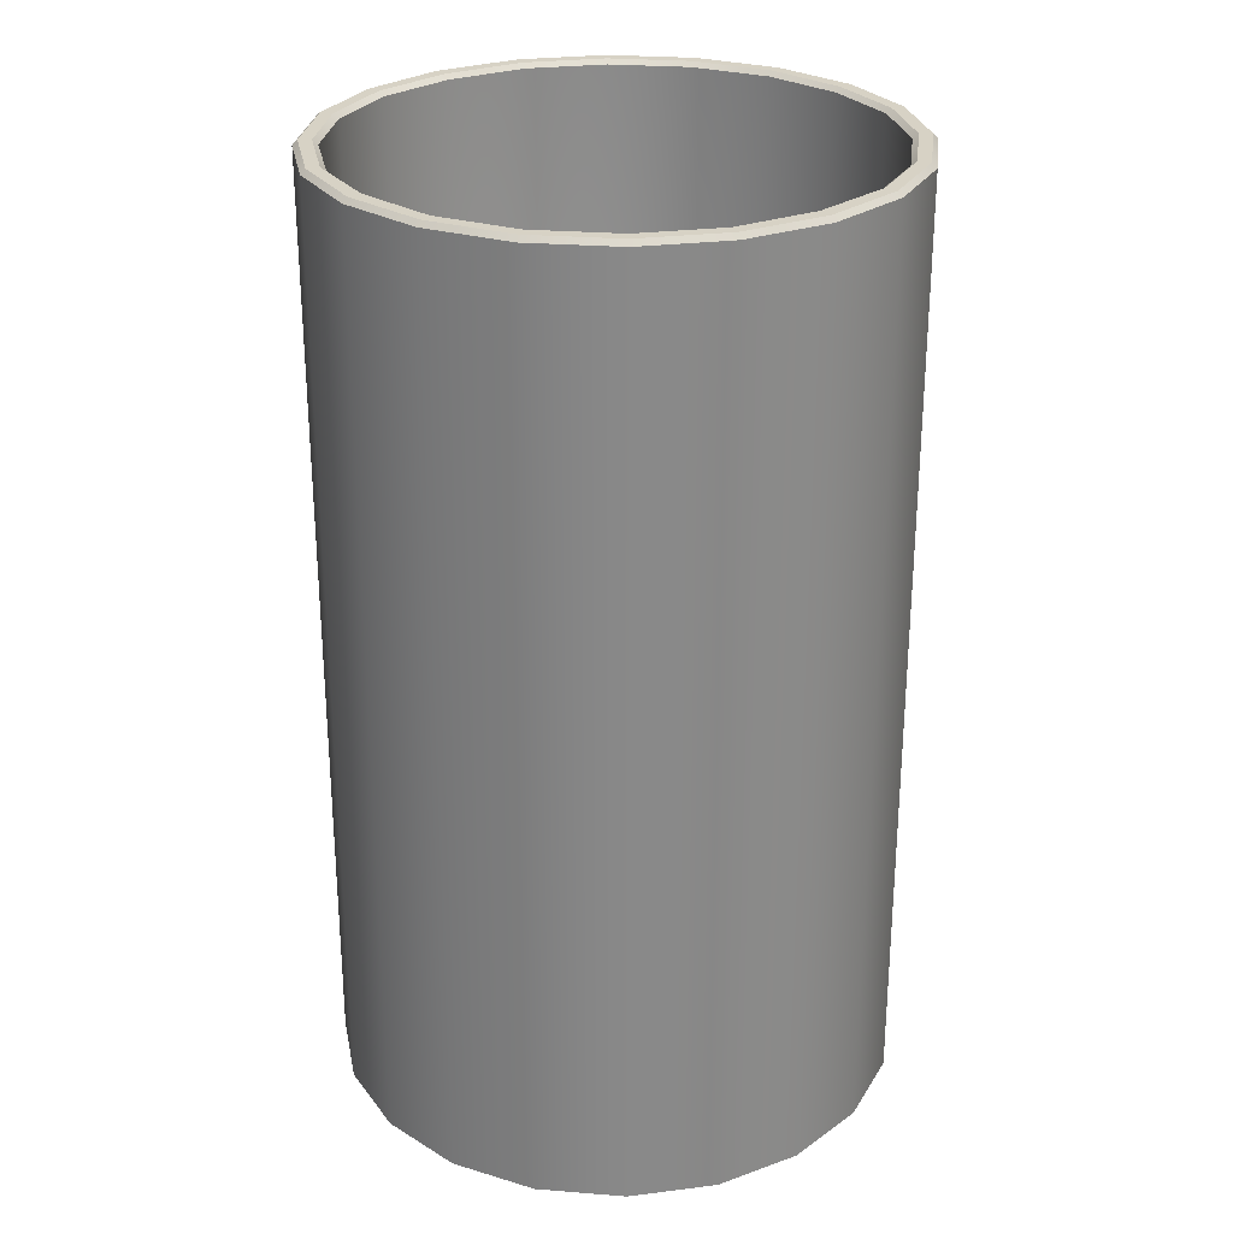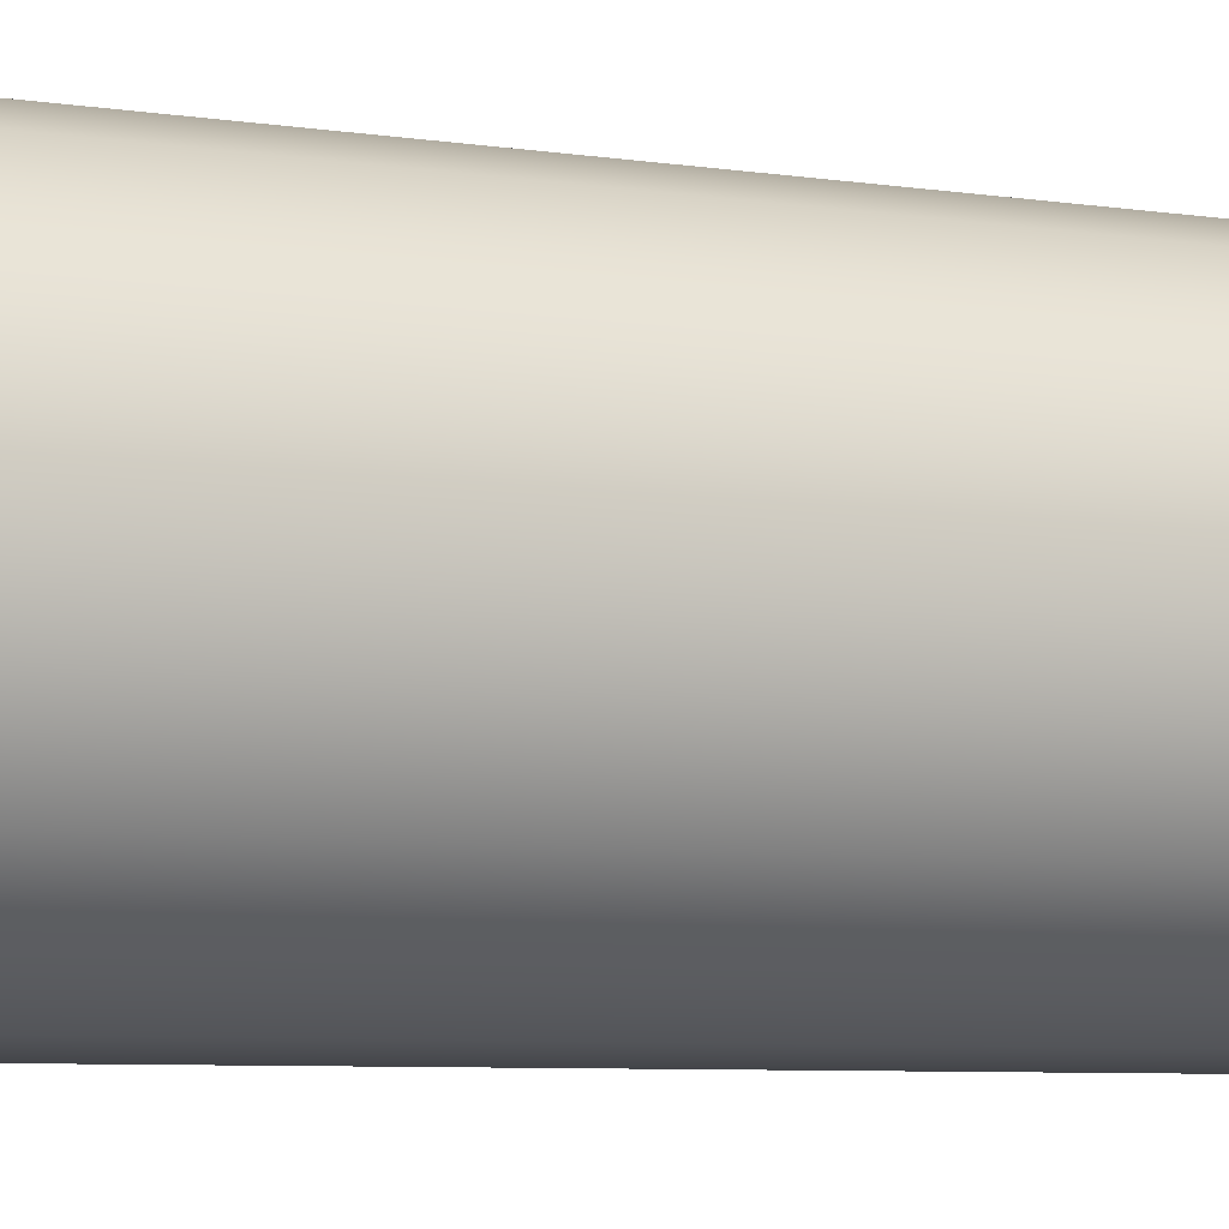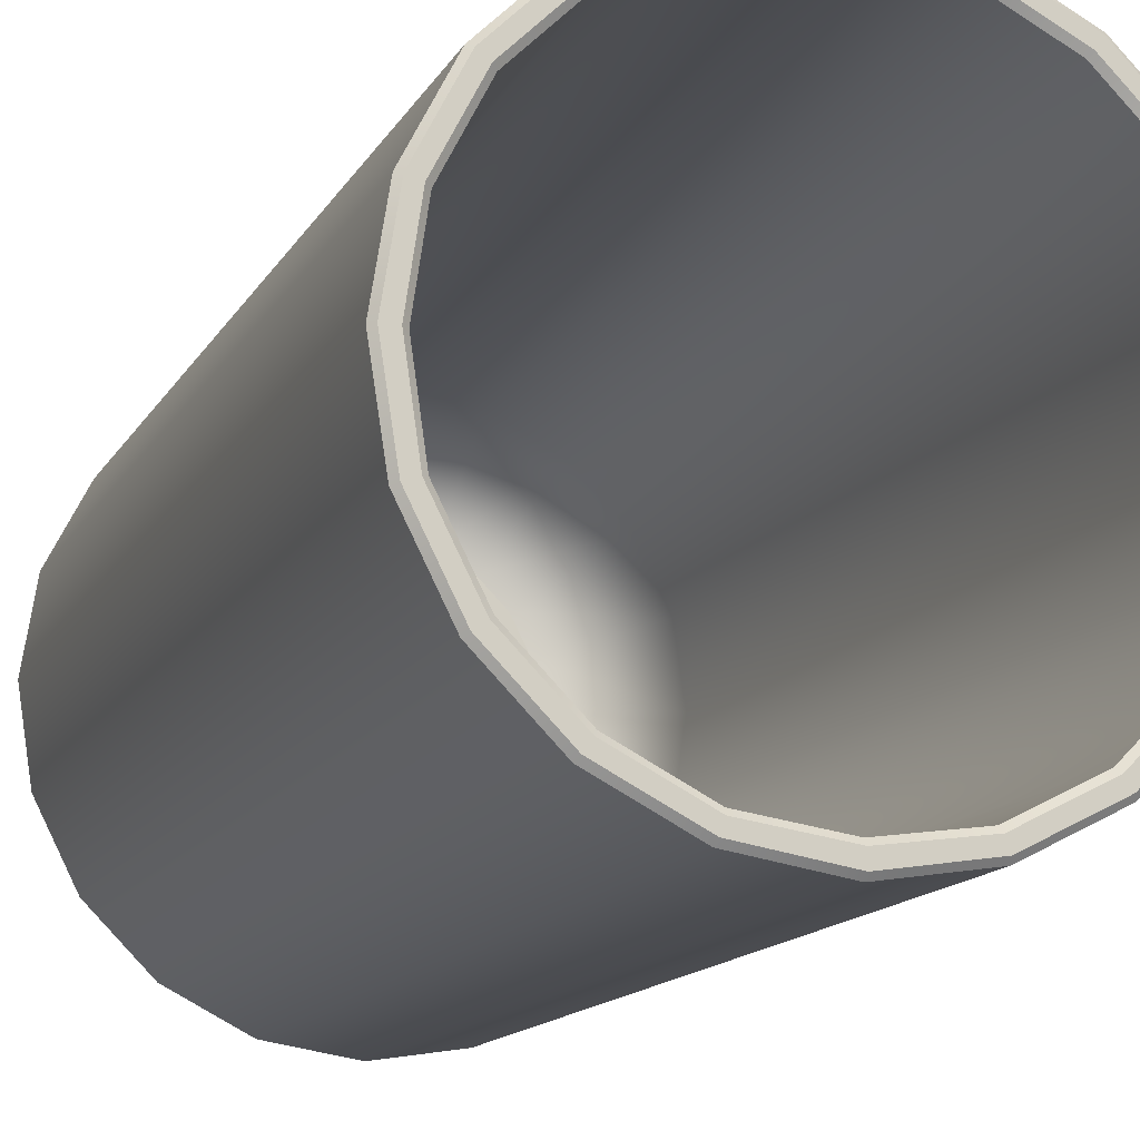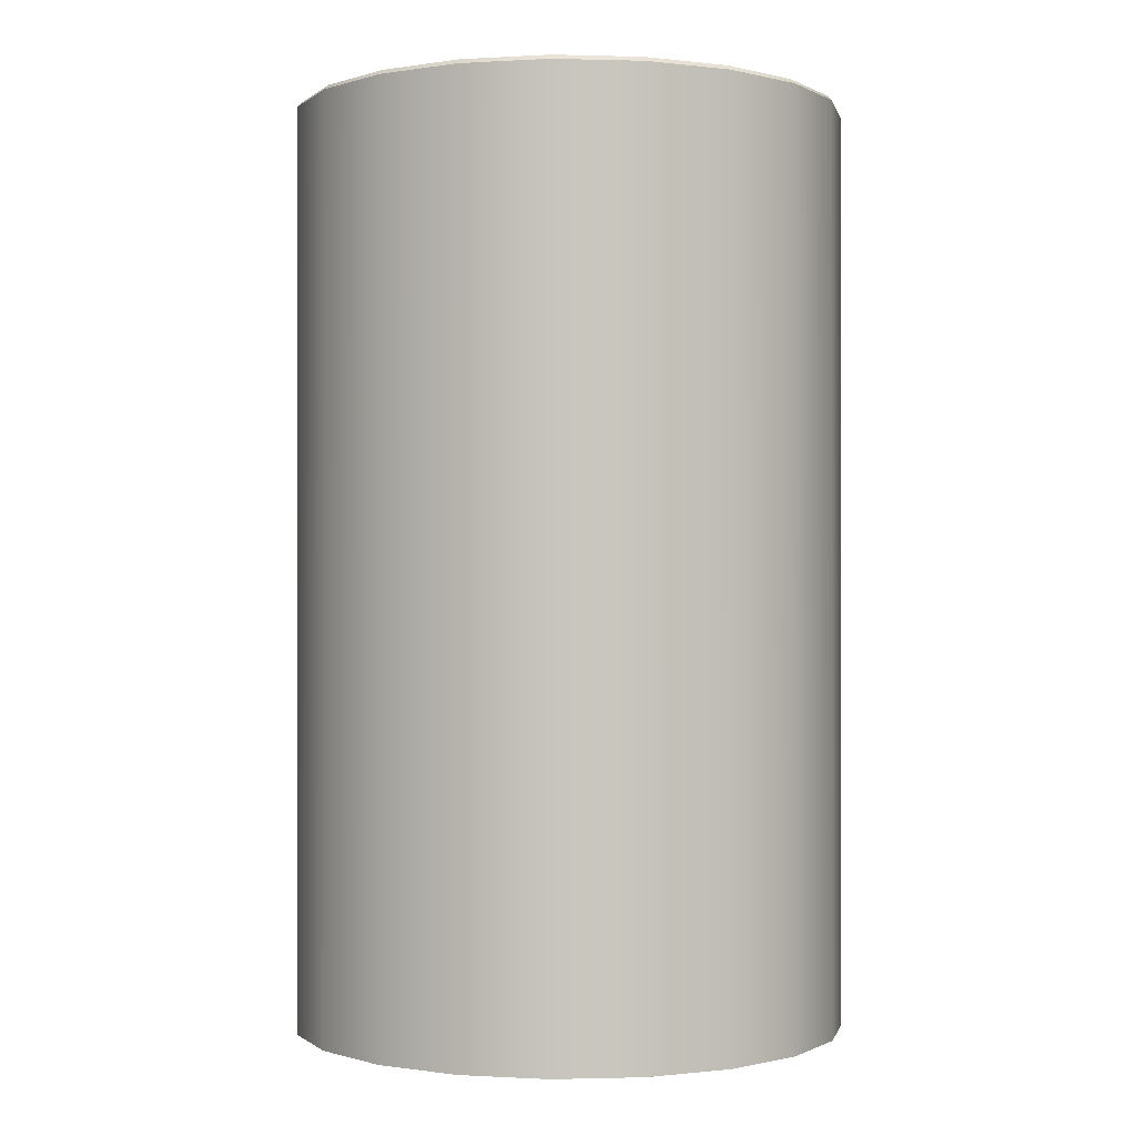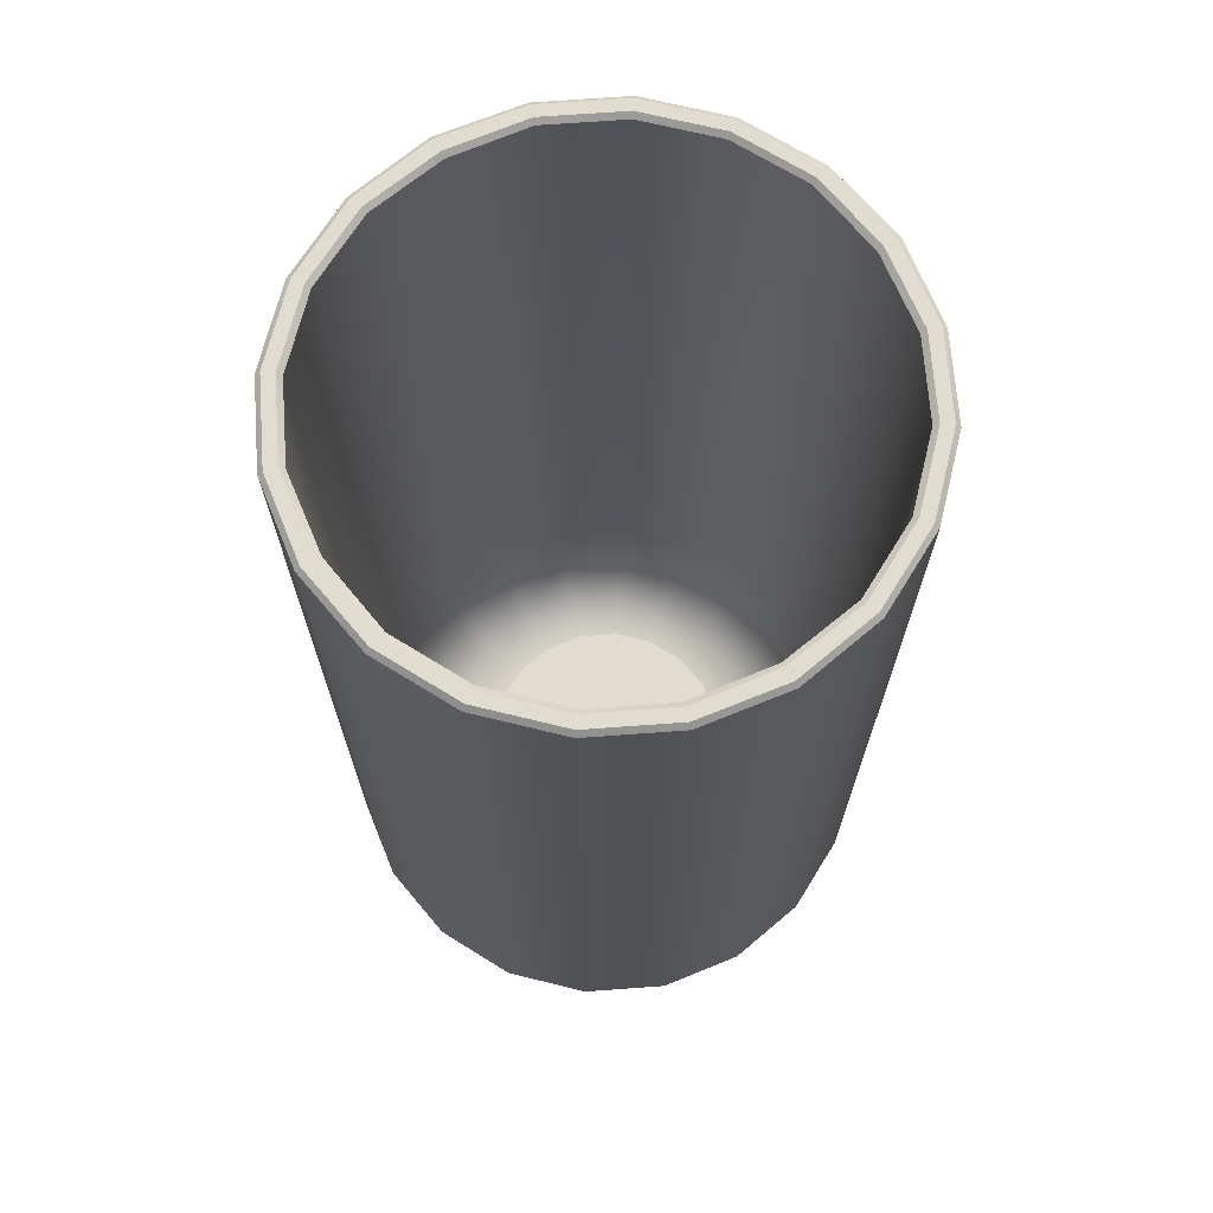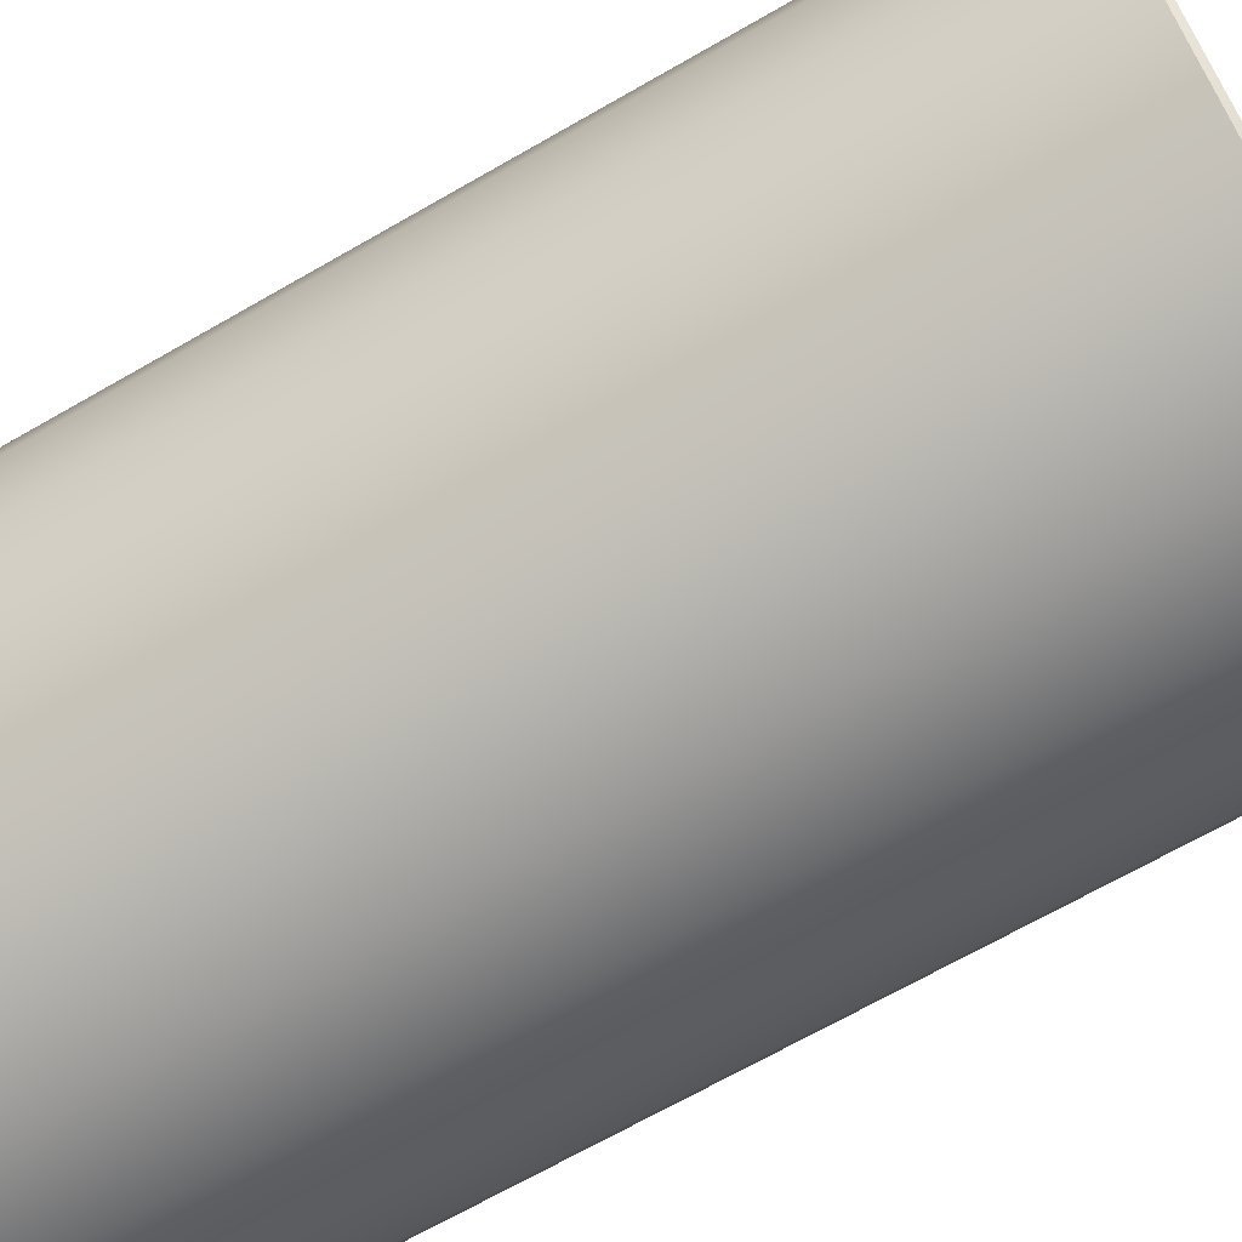
<metadata>
{"format":"obj","ext":"obj","renderer":"f3d","projection":"perspective","resolution":1024,"background":"white","views":[{"elev":27.2,"azim":-38.0,"up":"+Y"},{"elev":-8.1,"azim":-110.8,"up":"+Z"},{"elev":-14.1,"azim":160.2,"up":"+Z"},{"elev":-0.5,"azim":21.3,"up":"+Y"},{"elev":69.4,"azim":-31.2,"up":"+Y"},{"elev":-68.7,"azim":119.9,"up":"+Z"}]}
</metadata>
<code>
g default
v 0.04755 -0.25 -0.01545
v 0.04045 -0.25 -0.02939
v 0.02939 -0.25 -0.04045
v 0.01545 -0.25 -0.04755
v 0 -0.25 -0.05
v -0.01545 -0.25 -0.04755
v -0.02939 -0.25 -0.04045
v -0.04045 -0.25 -0.02939
v -0.04755 -0.25 -0.01545
v -0.05 -0.25 0
v -0.04755 -0.25 0.01545
v -0.04045 -0.25 0.02939
v -0.02939 -0.25 0.04045
v -0.01545 -0.25 0.04755
v -0 -0.25 0.05
v 0.01545 -0.25 0.04755
v 0.02939 -0.25 0.04045
v 0.04045 -0.25 0.02939
v 0.04755 -0.25 0.01545
v 0.05 -0.25 0
v 0.09511 -0.25 -0.0309
v 0.0809 -0.25 -0.05878
v 0.05878 -0.25 -0.0809
v 0.0309 -0.25 -0.09511
v 0 -0.25 -0.1
v -0.0309 -0.25 -0.09511
v -0.05878 -0.25 -0.0809
v -0.0809 -0.25 -0.05878
v -0.09511 -0.25 -0.0309
v -0.1 -0.25 0
v -0.09511 -0.25 0.0309
v -0.0809 -0.25 0.05878
v -0.05878 -0.25 0.0809
v -0.0309 -0.25 0.09511
v -0 -0.25 0.1
v 0.0309 -0.25 0.09511
v 0.05878 -0.25 0.0809
v 0.0809 -0.25 0.05878
v 0.09511 -0.25 0.0309
v 0.1 -0.25 0
v 0.1427 -0.25 -0.04635
v 0.1214 -0.25 -0.08817
v 0.08817 -0.25 -0.1214
v 0.04635 -0.25 -0.1427
v 0 -0.25 -0.15
v -0.04635 -0.25 -0.1427
v -0.08817 -0.25 -0.1214
v -0.1214 -0.25 -0.08817
v -0.1427 -0.25 -0.04635
v -0.15 -0.25 0
v -0.1427 -0.25 0.04635
v -0.1214 -0.25 0.08817
v -0.08817 -0.25 0.1214
v -0.04635 -0.25 0.1427
v -0 -0.25 0.15
v 0.04635 -0.25 0.1427
v 0.08817 -0.25 0.1214
v 0.1214 -0.25 0.08817
v 0.1427 -0.25 0.04635
v 0.15 -0.25 0
v 0.1376 0.25 -0.04472
v 0.1171 0.25 -0.08506
v 0.08506 0.25 -0.1171
v 0.04472 0.25 -0.1376
v 0 0.25 -0.144
v -0.04472 0.25 -0.1376
v -0.08506 0.25 -0.1171
v -0.1171 0.25 -0.08506
v -0.1376 0.25 -0.04472
v -0.1447 0.25 0
v -0.1376 0.25 0.04472
v -0.1171 0.25 0.08506
v -0.08506 0.25 0.1171
v -0.04472 0.25 0.1376
v -0 0.25 0.144
v 0.04472 0.25 0.1376
v 0.08506 0.25 0.1171
v 0.1171 0.25 0.08506
v 0.1376 0.25 0.04472
v 0.1447 0.25 0
v 0 -0.25 0
v 0 -0.2311 0
v 0.06571 -0.2311 -0.02135
v 0.05589 -0.2311 -0.04061
v 0.04061 -0.2311 -0.05589
v 0.02135 -0.2311 -0.06571
v -0 -0.2311 -0.06876
v -0.02135 -0.2311 -0.06571
v -0.04061 -0.2311 -0.05589
v -0.05589 -0.2311 -0.04061
v -0.06571 -0.2311 -0.02135
v -0.06882 -0.2311 0
v -0.06571 -0.2311 0.02135
v -0.05589 -0.2311 0.04061
v -0.04061 -0.2311 0.05589
v -0.02135 -0.2311 0.06571
v -0 -0.2311 0.06876
v 0.02135 -0.2311 0.06571
v 0.04061 -0.2311 0.05589
v 0.05589 -0.2311 0.04061
v 0.06571 -0.2311 0.02135
v 0.06882 -0.2311 0
v 0.1427 0.2474 -0.04635
v 0.1401 0.25 -0.04554
v 0.1214 0.2474 -0.08817
v 0.1192 0.25 -0.08661
v 0.08817 0.2474 -0.1214
v 0.08661 0.25 -0.1192
v 0.04635 0.2474 -0.1427
v 0.04554 0.25 -0.1401
v 0 0.2474 -0.15
v 0 0.25 -0.1474
v -0.04635 0.2474 -0.1427
v -0.04554 0.25 -0.1401
v -0.08817 0.2474 -0.1214
v -0.08661 0.25 -0.1192
v -0.1214 0.2474 -0.08817
v -0.1192 0.25 -0.08661
v -0.1427 0.2474 -0.04635
v -0.1401 0.25 -0.04554
v -0.15 0.2474 0
v -0.1474 0.25 0
v -0.1427 0.2474 0.04635
v -0.1401 0.25 0.04554
v -0.1214 0.2474 0.08817
v -0.1192 0.25 0.08661
v -0.08817 0.2474 0.1214
v -0.08661 0.25 0.1192
v -0.04635 0.2474 0.1427
v -0.04554 0.25 0.1401
v -0 0.2474 0.15
v -0 0.25 0.1474
v 0.04635 0.2474 0.1427
v 0.04554 0.25 0.1401
v 0.08817 0.2474 0.1214
v 0.08661 0.25 0.1192
v 0.1214 0.2474 0.08817
v 0.1192 0.25 0.08661
v 0.1427 0.2474 0.04635
v 0.1401 0.25 0.04554
v 0.15 0.2474 0
v 0.1474 0.25 -0
v 0.1338 0.25 -0.04345
v 0.1311 0.2476 -0.04259
v 0.1138 0.25 -0.08267
v 0.1115 0.2476 -0.08101
v 0.08267 0.25 -0.1138
v 0.08101 0.2476 -0.1115
v 0.04345 0.25 -0.1338
v 0.04259 0.2476 -0.1311
v -0 0.25 -0.14
v 0 0.2476 -0.1372
v -0.04345 0.25 -0.1338
v -0.04259 0.2476 -0.1311
v -0.08267 0.25 -0.1138
v -0.08101 0.2476 -0.1115
v -0.1138 0.25 -0.08267
v -0.1115 0.2476 -0.08101
v -0.1338 0.25 -0.04345
v -0.1311 0.2476 -0.04259
v -0.1401 0.25 0
v -0.1373 0.2476 0
v -0.1338 0.25 0.04345
v -0.1311 0.2476 0.04259
v -0.1138 0.25 0.08267
v -0.1115 0.2476 0.08101
v -0.08267 0.25 0.1138
v -0.08101 0.2476 0.1115
v -0.04345 0.25 0.1338
v -0.04259 0.2476 0.1311
v -0 0.25 0.14
v -0 0.2476 0.1372
v 0.04345 0.25 0.1338
v 0.04259 0.2476 0.1311
v 0.08267 0.25 0.1138
v 0.08101 0.2476 0.1115
v 0.1138 0.25 0.08267
v 0.1115 0.2476 0.08101
v 0.1338 0.25 0.04345
v 0.1311 0.2476 0.04259
v 0.1401 0.25 0
v 0.1373 0.2476 0
v 0.1251 -0.2174 0.04064
v 0.1064 -0.2174 0.07731
v 0.07731 -0.2174 0.1064
v 0.04064 -0.2174 0.1251
v 0 -0.2174 0.1309
v -0.04064 -0.2174 0.1251
v -0.07731 -0.2174 0.1064
v -0.1064 -0.2174 0.07731
v -0.1251 -0.2174 0.04064
v -0.131 -0.2174 0
v -0.1251 -0.2174 -0.04064
v -0.1064 -0.2174 -0.07731
v -0.07731 -0.2174 -0.1064
v -0.04064 -0.2174 -0.1251
v 0 -0.2174 -0.1309
v 0.04064 -0.2174 -0.1251
v 0.07731 -0.2174 -0.1064
v 0.1064 -0.2174 -0.07731
v 0.1251 -0.2174 -0.04064
v 0.131 -0.2174 0
g pasted__pCylinder1 group
f 1 2 22 21
f 2 3 23 22
f 3 4 24 23
f 4 5 25 24
f 5 6 26 25
f 6 7 27 26
f 7 8 28 27
f 8 9 29 28
f 9 10 30 29
f 10 11 31 30
f 11 12 32 31
f 12 13 33 32
f 13 14 34 33
f 14 15 35 34
f 15 16 36 35
f 16 17 37 36
f 17 18 38 37
f 18 19 39 38
f 19 20 40 39
f 20 1 21 40
f 21 22 42 41
f 22 23 43 42
f 23 24 44 43
f 24 25 45 44
f 25 26 46 45
f 26 27 47 46
f 27 28 48 47
f 28 29 49 48
f 29 30 50 49
f 30 31 51 50
f 31 32 52 51
f 32 33 53 52
f 33 34 54 53
f 34 35 55 54
f 35 36 56 55
f 36 37 57 56
f 37 38 58 57
f 38 39 59 58
f 39 40 60 59
f 40 21 41 60
f 2 1 81
f 3 2 81
f 4 3 81
f 5 4 81
f 6 5 81
f 7 6 81
f 8 7 81
f 9 8 81
f 10 9 81
f 11 10 81
f 12 11 81
f 13 12 81
f 14 13 81
f 15 14 81
f 16 15 81
f 17 16 81
f 18 17 81
f 19 18 81
f 20 19 81
f 1 20 81
f 83 84 82
f 84 85 82
f 85 86 82
f 86 87 82
f 87 88 82
f 88 89 82
f 89 90 82
f 90 91 82
f 91 92 82
f 92 93 82
f 93 94 82
f 94 95 82
f 95 96 82
f 96 97 82
f 97 98 82
f 98 99 82
f 99 100 82
f 100 101 82
f 101 102 82
f 102 83 82
f 103 104 142 141
f 104 103 105 106
f 106 105 107 108
f 108 107 109 110
f 110 109 111 112
f 112 111 113 114
f 114 113 115 116
f 116 115 117 118
f 118 117 119 120
f 120 119 121 122
f 122 121 123 124
f 124 123 125 126
f 126 125 127 128
f 128 127 129 130
f 130 129 131 132
f 132 131 133 134
f 134 133 135 136
f 136 135 137 138
f 138 137 139 140
f 140 139 141 142
f 143 144 182 181
f 144 143 145 146
f 146 145 147 148
f 148 147 149 150
f 150 149 151 152
f 152 151 153 154
f 154 153 155 156
f 156 155 157 158
f 158 157 159 160
f 160 159 161 162
f 162 161 163 164
f 164 163 165 166
f 166 165 167 168
f 168 167 169 170
f 170 169 171 172
f 172 171 173 174
f 174 173 175 176
f 176 175 177 178
f 178 177 179 180
f 180 179 181 182
f 41 42 105 103
f 42 43 107 105
f 43 44 109 107
f 44 45 111 109
f 45 46 113 111
f 46 47 115 113
f 47 48 117 115
f 48 49 119 117
f 49 50 121 119
f 50 51 123 121
f 51 52 125 123
f 52 53 127 125
f 53 54 129 127
f 54 55 131 129
f 55 56 133 131
f 56 57 135 133
f 57 58 137 135
f 58 59 139 137
f 59 60 141 139
f 60 41 103 141
f 104 106 62 61
f 106 108 63 62
f 108 110 64 63
f 110 112 65 64
f 112 114 66 65
f 114 116 67 66
f 116 118 68 67
f 118 120 69 68
f 120 122 70 69
f 122 124 71 70
f 124 126 72 71
f 126 128 73 72
f 128 130 74 73
f 130 132 75 74
f 132 134 76 75
f 134 136 77 76
f 136 138 78 77
f 138 140 79 78
f 140 142 80 79
f 142 104 61 80
f 61 62 145 143
f 62 63 147 145
f 63 64 149 147
f 64 65 151 149
f 65 66 153 151
f 66 67 155 153
f 67 68 157 155
f 68 69 159 157
f 69 70 161 159
f 70 71 163 161
f 71 72 165 163
f 72 73 167 165
f 73 74 169 167
f 74 75 171 169
f 75 76 173 171
f 76 77 175 173
f 77 78 177 175
f 78 79 179 177
f 79 80 181 179
f 80 61 143 181
f 182 144 201 202
f 144 146 200 201
f 146 148 199 200
f 148 150 198 199
f 150 152 197 198
f 152 154 196 197
f 154 156 195 196
f 156 158 194 195
f 158 160 193 194
f 160 162 192 193
f 162 164 191 192
f 164 166 190 191
f 166 168 189 190
f 168 170 188 189
f 170 172 187 188
f 172 174 186 187
f 174 176 185 186
f 176 178 184 185
f 178 180 183 184
f 180 182 202 183
f 184 183 101 100
f 185 184 100 99
f 186 185 99 98
f 187 186 98 97
f 188 187 97 96
f 189 188 96 95
f 190 189 95 94
f 191 190 94 93
f 192 191 93 92
f 193 192 92 91
f 194 193 91 90
f 195 194 90 89
f 196 195 89 88
f 197 196 88 87
f 198 197 87 86
f 199 198 86 85
f 200 199 85 84
f 201 200 84 83
f 202 201 83 102
f 183 202 102 101

</code>
